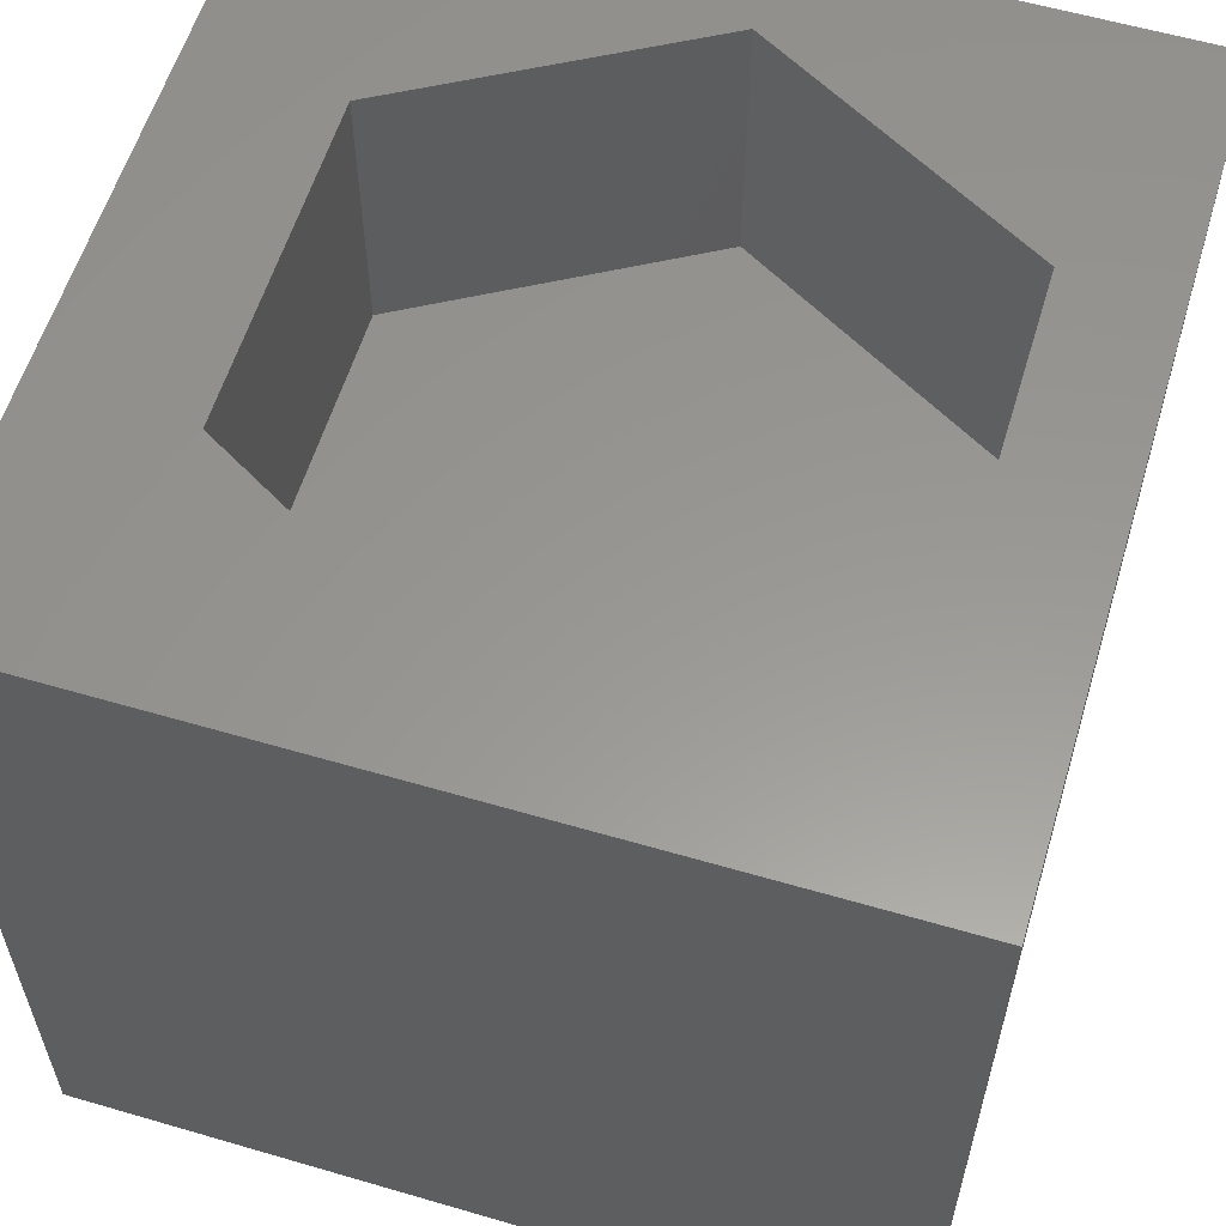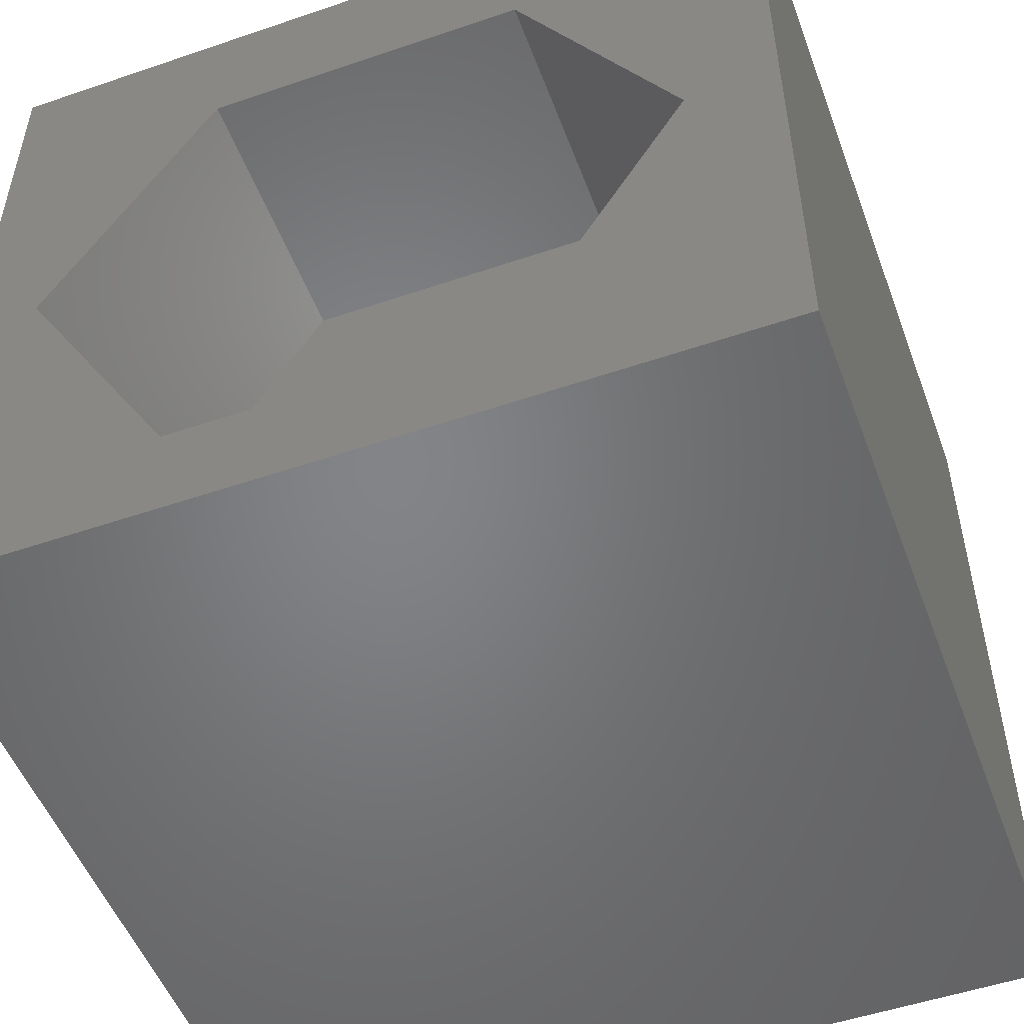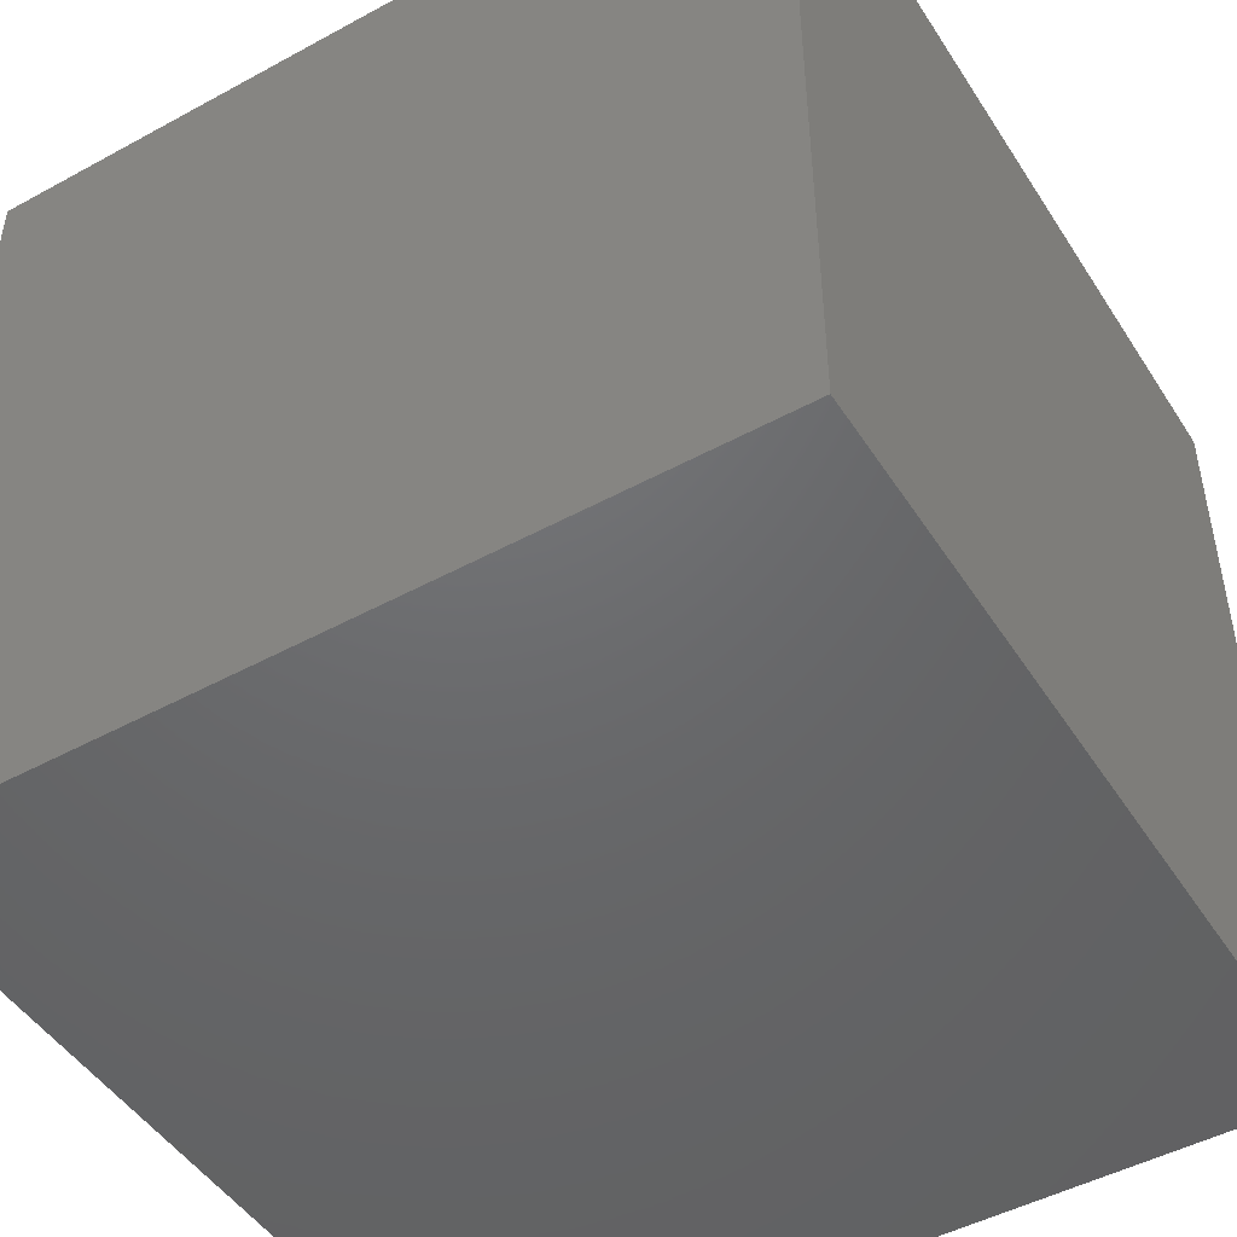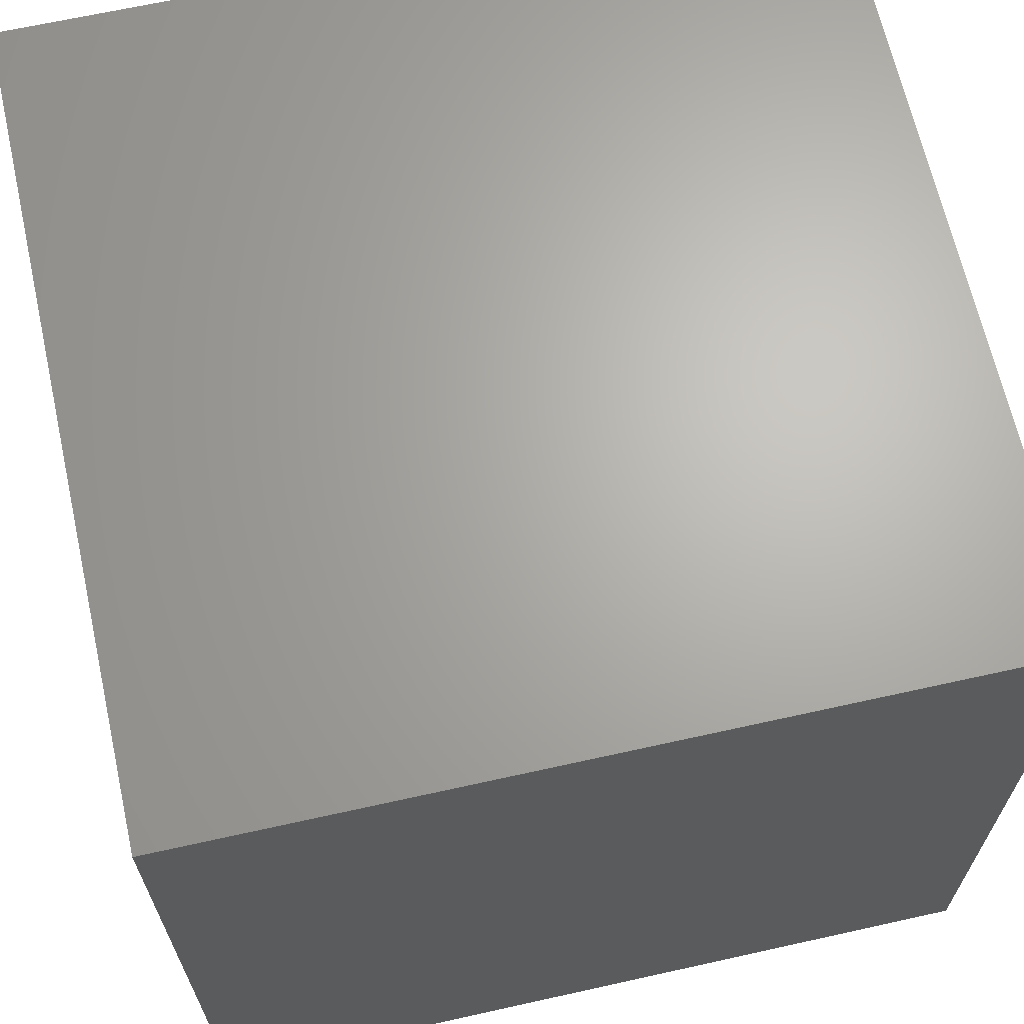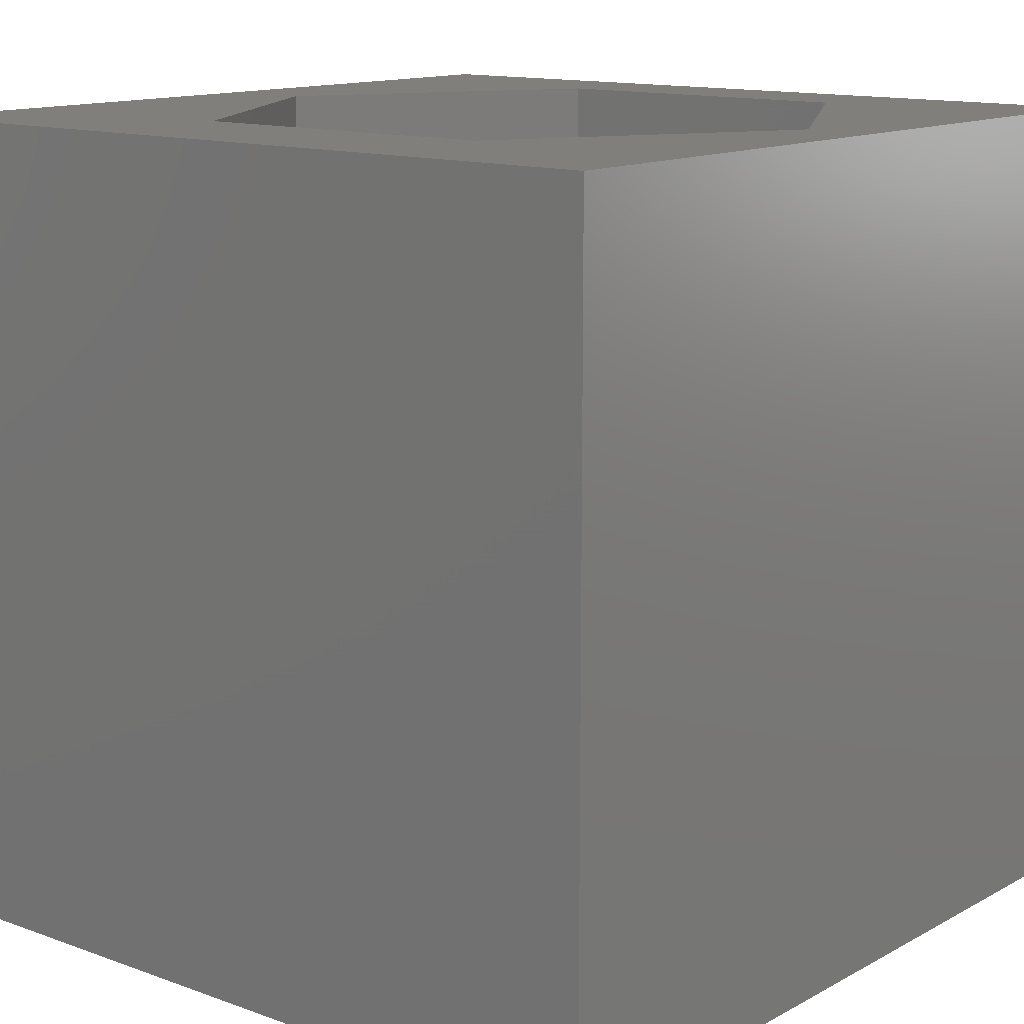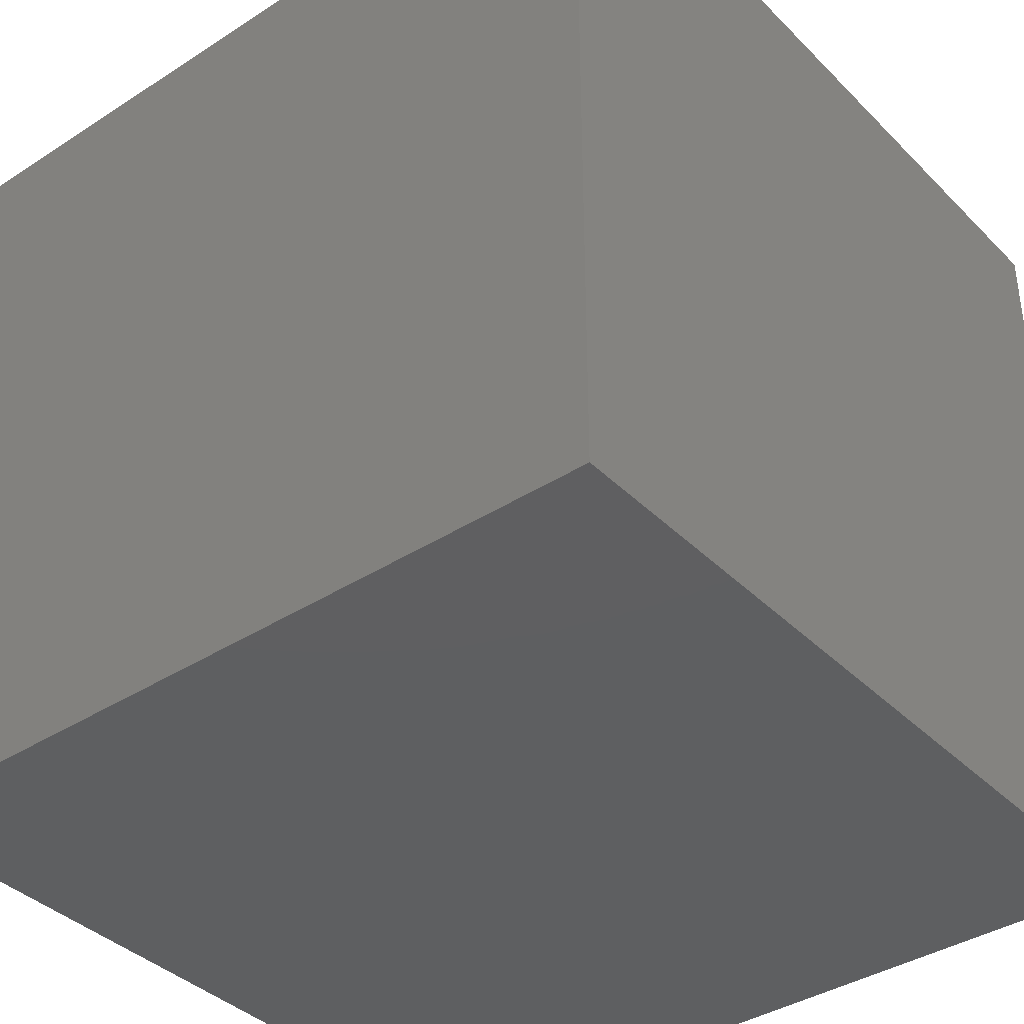
<metadata>
{"format":"stl","ext":"stl","renderer":"f3d","projection":"perspective","resolution":1024,"background":"white","views":[{"elev":58.7,"azim":-73.2,"up":"+Z"},{"elev":-51.7,"azim":20.3,"up":"+Y"},{"elev":-48.0,"azim":-148.6,"up":"+Z"},{"elev":66.2,"azim":-102.6,"up":"+Y"},{"elev":13.1,"azim":-140.6,"up":"+Z"},{"elev":-38.5,"azim":129.1,"up":"+Y"}]}
</metadata>
<code>
# stl→obj: 20 verts, 36 faces
v 0 10 10
v 0 10 0
v 0 0 10
v 0 0 0
v 10 10 10
v 8.888 4.748 10
v 10 0 10
v 6.885 1.278 10
v 2.878 1.278 10
v 0.8752 4.748 10
v 2.878 8.217 10
v 6.885 8.217 10
v 10 10 0
v 10 0 0
v 0.8752 4.748 6.556
v 2.878 8.217 6.556
v 6.885 8.217 6.556
v 8.888 4.748 6.556
v 6.885 1.278 6.556
v 2.878 1.278 6.556
f 1 2 3
f 3 2 4
f 5 6 7
f 7 6 8
f 7 8 3
f 8 9 3
f 3 9 10
f 3 10 1
f 1 10 11
f 1 11 5
f 5 11 12
f 5 12 6
f 13 5 14
f 14 5 7
f 2 13 4
f 4 13 14
f 5 13 1
f 1 13 2
f 14 7 4
f 4 7 3
f 15 16 10
f 10 16 11
f 16 17 11
f 11 17 12
f 17 18 12
f 12 18 6
f 18 19 6
f 6 19 8
f 19 20 8
f 8 20 9
f 20 15 9
f 9 15 10
f 20 19 15
f 15 19 18
f 15 18 16
f 16 18 17

</code>
